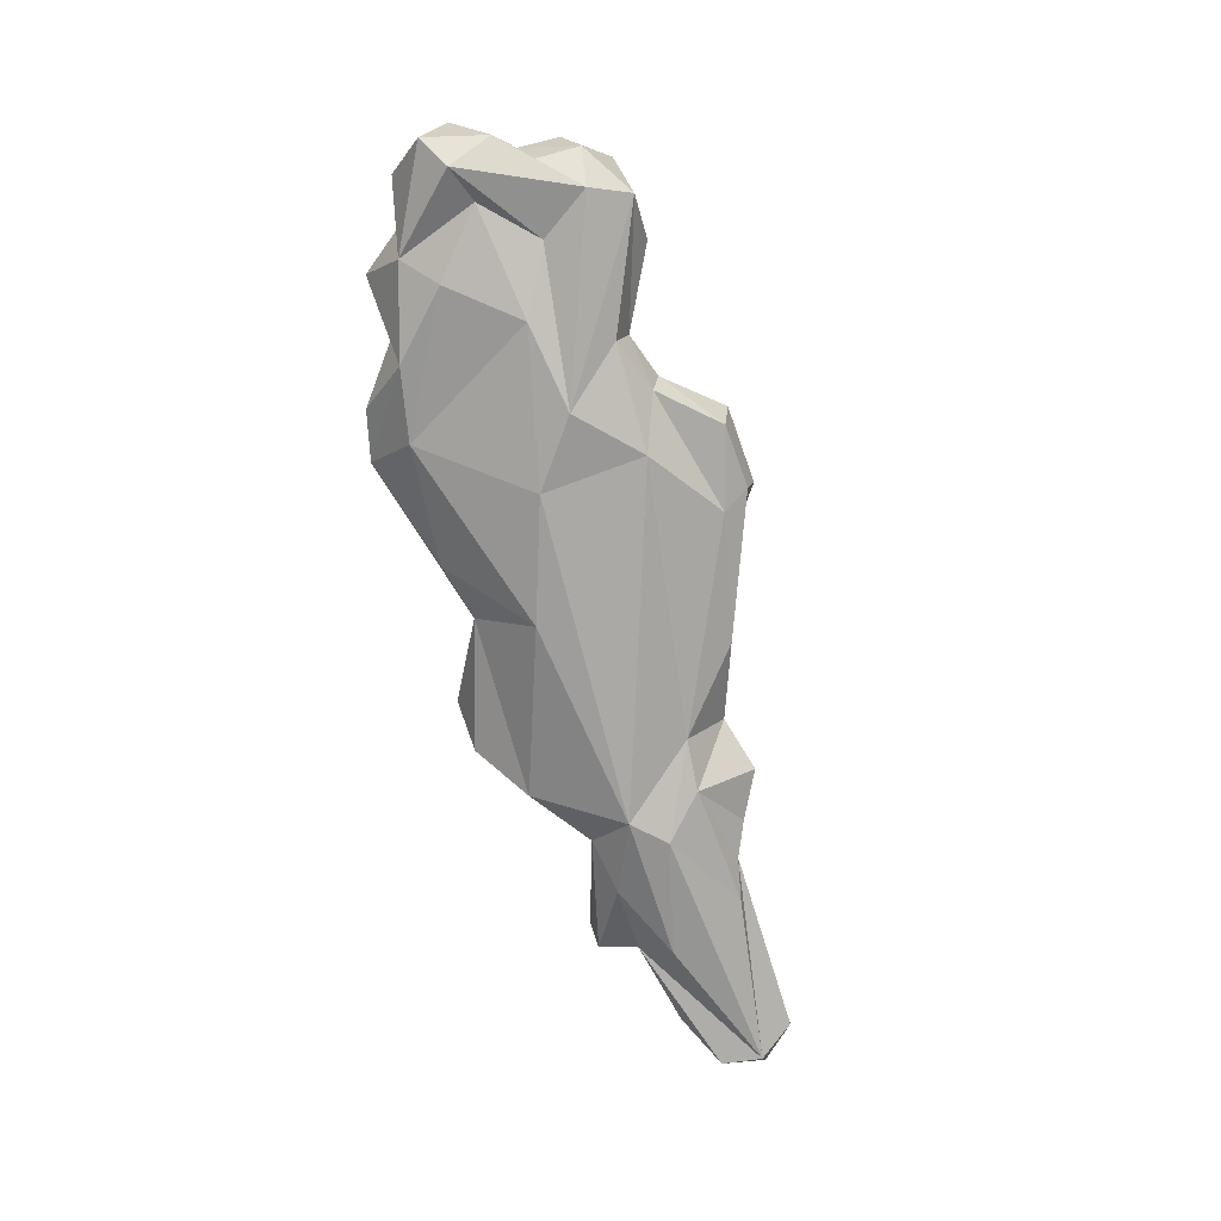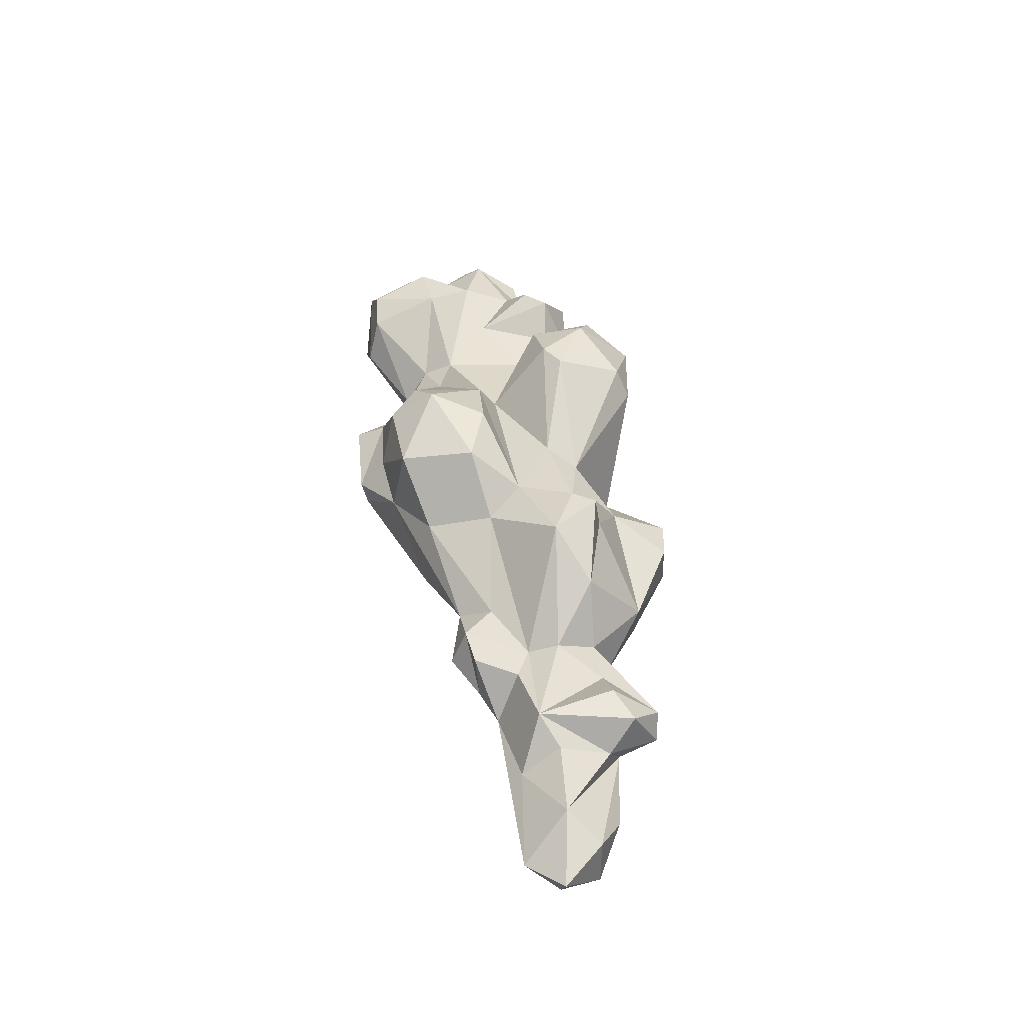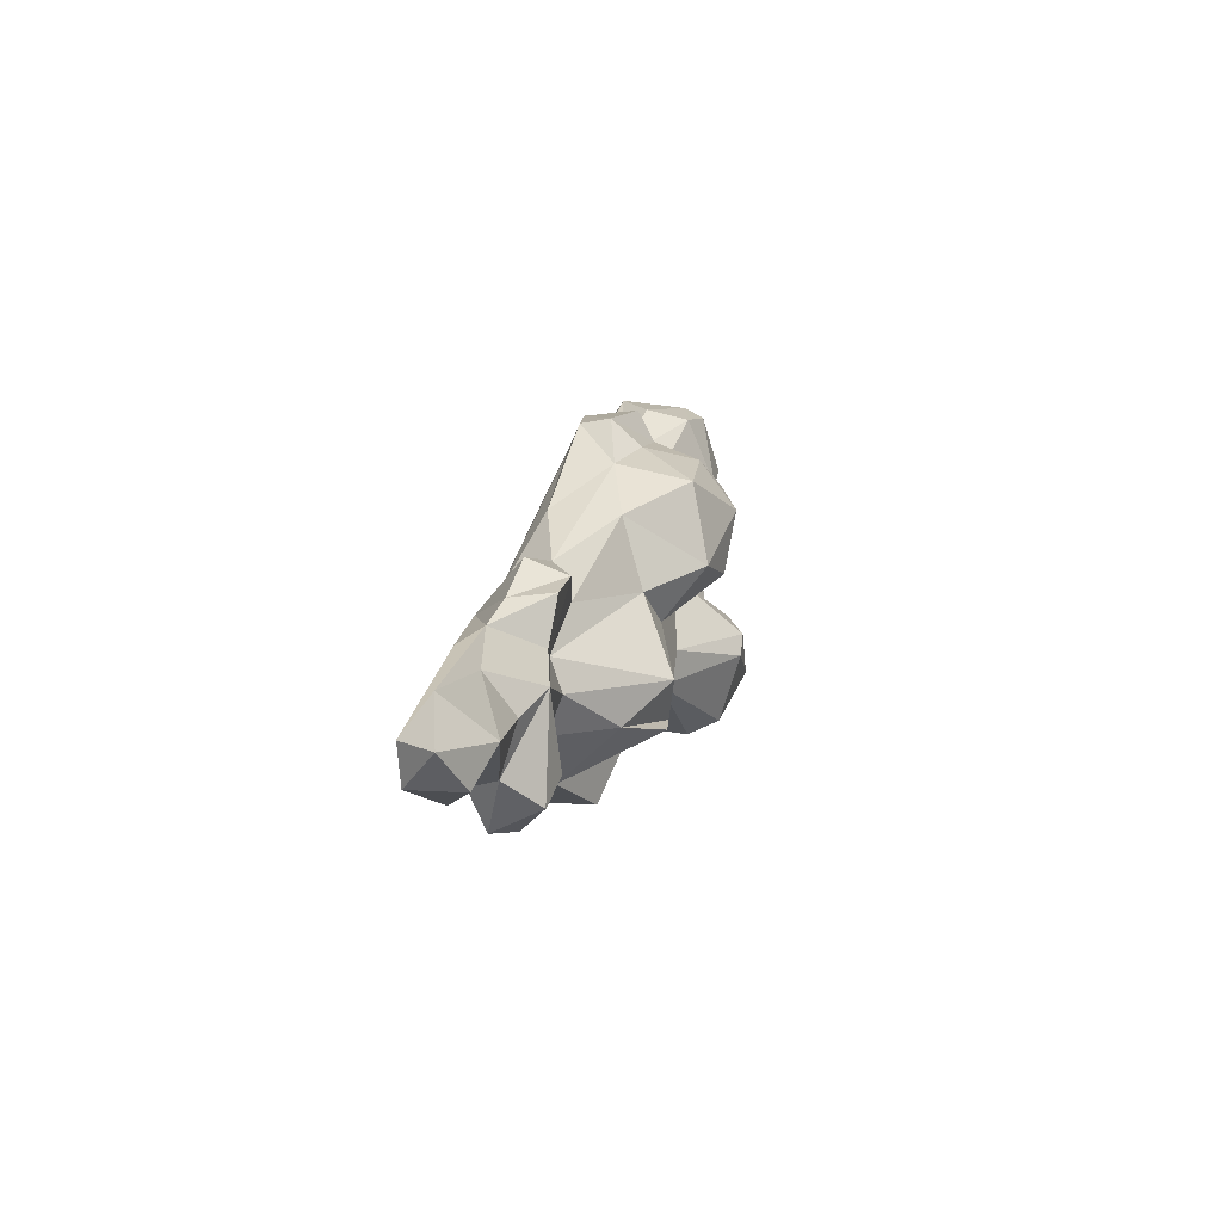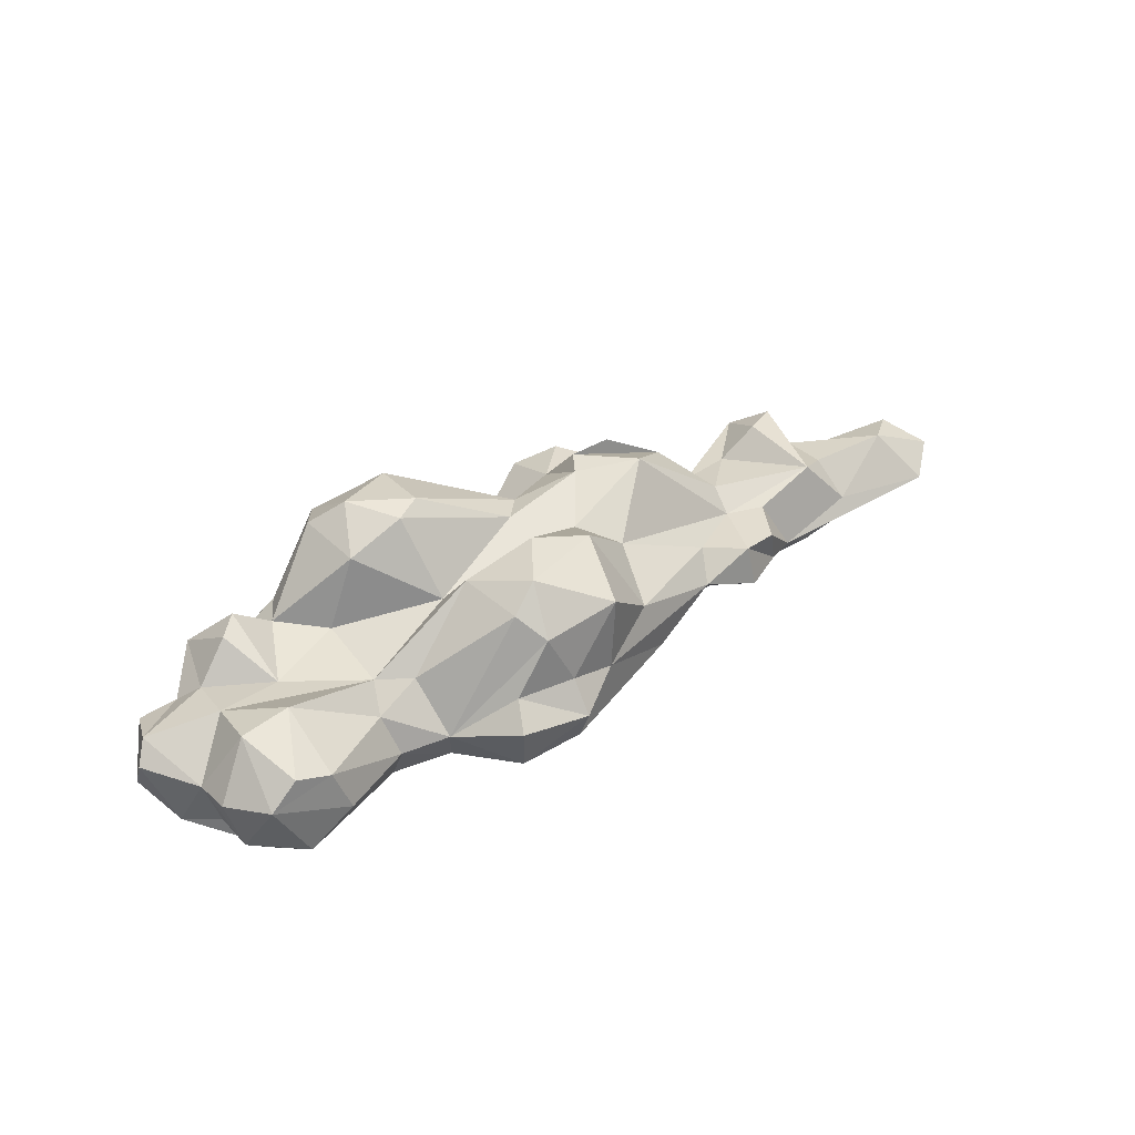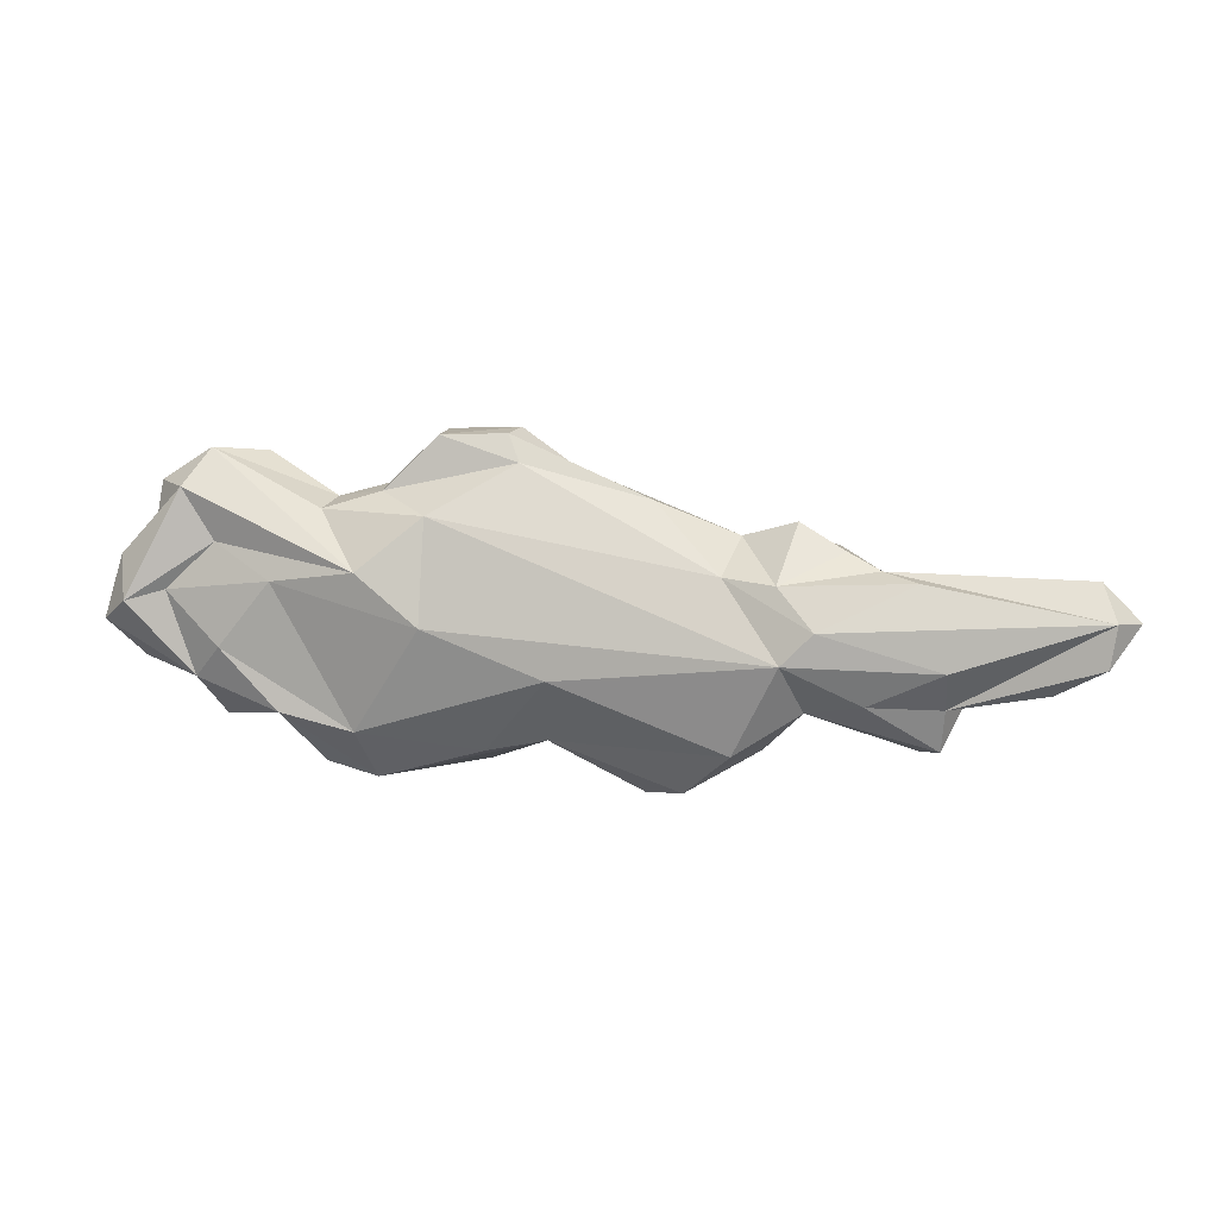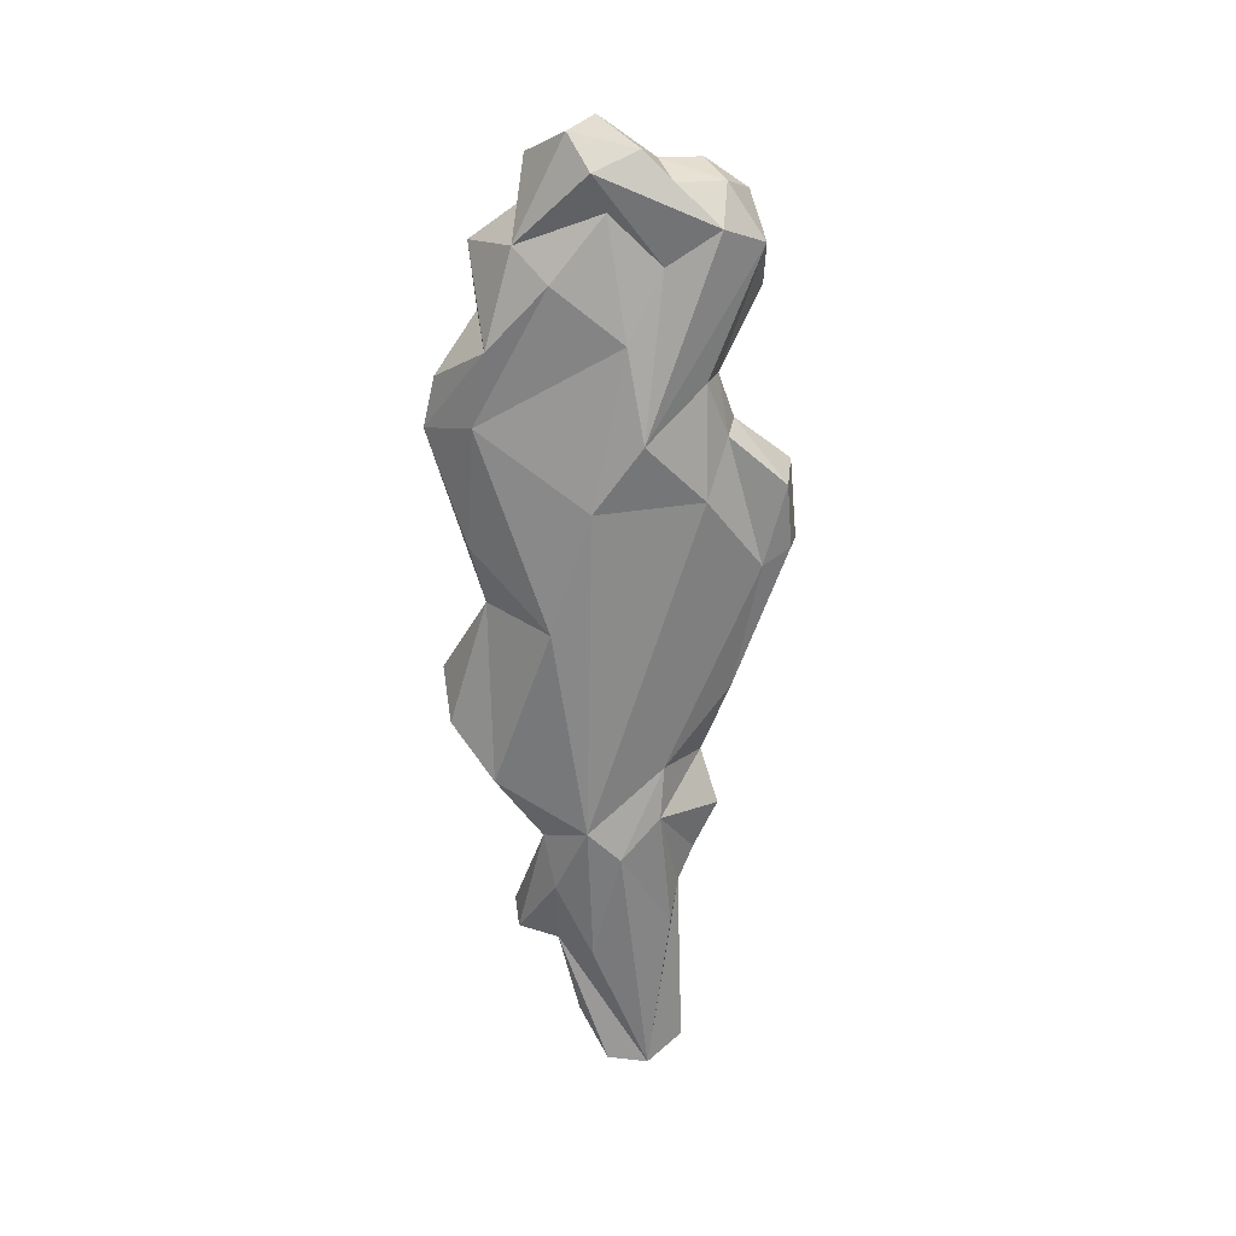
<metadata>
{"format":"obj","ext":"obj","renderer":"f3d","projection":"perspective","resolution":1024,"background":"white","views":[{"elev":-71.0,"azim":-71.0,"up":"+Y"},{"elev":41.1,"azim":83.9,"up":"+Y"},{"elev":12.4,"azim":97.7,"up":"+Z"},{"elev":47.4,"azim":-31.7,"up":"+Y"},{"elev":4.5,"azim":10.4,"up":"+Z"},{"elev":-61.6,"azim":-86.3,"up":"+Y"}]}
</metadata>
<code>
v 152.4 0 -7.688
v -313.9 42.42 13.06
v 342.6 13.4 -29.97
v -345 83.7 -38.4
v -164.5 67.3 -121.3
v 136.5 78.1 52.42
v -115.9 89.81 127.7
v -300.2 134.8 55.33
v -213.8 97.18 -81.56
v -76.32 140.2 97.01
v 45.56 131.5 -65.35
v 315.1 64.69 -7.635
v -95.18 130.8 -114.8
v -197.3 93.82 60.81
v -147.7 170.5 -78
v 253.9 64.12 -10.44
v -100.6 169.9 -53.75
v -99.53 144.9 18.39
v -120.3 169.7 -41.4
v -13.69 119.1 -56.97
v 231 79.31 3.489
v -30.84 128.9 -34.17
v 9.599 122 -4.665
v 118.4 108.2 -51.79
v 129.2 1.357 -30.39
v 88.17 20.38 27.32
v -230.1 23.83 20.69
v 347.7 12.09 0.2219
v -55.65 45.47 103.4
v -299.6 37.98 86.4
v 307.4 31.72 -49.39
v 58.39 50.06 -124.4
v 259.5 42.91 19.8
v 220.5 58.03 -92.19
v -240.4 82.4 -78.48
v -353.6 104.6 -3.811
v -364.4 91.55 9.269
v -60.62 77.11 128.5
v 97.46 59.3 54
v 64.18 84.31 -122.7
v -201.8 65.75 -110.3
v -304.7 106.3 106.4
v 147.8 62.11 -51.43
v -60.83 99.72 108.2
v 194.8 33.63 31.86
v -256.1 113.5 102.9
v -226.5 103.1 -56.32
v -118.8 9.437 -9.667
v 239.1 5.876 -33.72
v 184.4 16.73 -57.84
v -164.8 10.7 28.11
v -30.18 8.8 -44.05
v 125.9 12.69 22.42
v -117.6 21.89 67.05
v -37.23 50.8 -89.76
v 220.5 18.68 24.74
v 94.44 24.13 -94.57
v -173.8 38.25 -85.94
v -275.8 40.69 47.61
v -283 57.48 114.4
v 237.5 28.49 -60.07
v -81.59 47.95 -97.82
v -271.2 32.61 -26.91
v -196 38.31 71.39
v 38.54 46.8 78.1
v 137.5 47.8 64.22
v -228 34.55 -72.25
v -342.4 34.29 4.936
v 337.9 32 26.86
v 143.6 26.22 -63.67
v -286.1 92.61 -81.18
v -294 49.36 -49.51
v -326.1 57.27 56.87
v -191.7 66.88 79.62
v -65 53.7 123.8
v -24.16 84.45 101.4
v 364.6 37.76 -0.9284
v 340.5 52.15 -30.58
v 27.55 78.21 -128.5
v -314 82.87 -41.38
v -298.6 101.7 -26.65
v -333.4 90.43 47.4
v -113.8 49.8 123
v -323.2 64.83 90.84
v -247.1 80.75 112
v 170.7 41.49 44.43
v 253.8 52.01 -49.62
v 234.1 40.83 -89.97
v 242.9 78.38 -69.65
v -254.9 126.2 -58.96
v -270.4 126.5 -41.18
v -298.9 116.4 12.4
v -156.1 73.36 89.06
v -107 103.3 105.5
v 163.7 74.19 47.35
v 217.4 84.6 -55.88
v 112 63.44 -94.28
v -261.1 135.2 49.41
v -161.6 104.1 49.85
v 178.8 69.81 14.24
v 31.83 100.5 -84.3
v -101.7 153.9 -105
v -157.4 128.5 -122.4
v -175.2 153.6 -88.39
v -191.2 101.7 -27.66
v -90.9 155 75.65
v -14.79 141.1 91.45
v -67.52 167.8 62.51
v 23.88 96.09 73.24
v -189.6 107.7 37.98
v 36.24 112.5 21.97
v 108.8 73.65 28.92
v 151.5 66.22 2.841
v -165 154.3 -37.56
v -111.9 117.9 3.528
v -43.78 161.5 20.05
v -1.716 153.4 34.05
v 76.36 133.7 -63.92
v 155.5 75.37 -20.87
v 35.82 132.7 -47.04
v -364.6 53.96 -9.136
v -350.4 52.6 37.61
v -153.8 46.71 83.88
v -329.8 99.25 77.3
v -282.3 123.3 101.2
v -249 105.3 0.8727
v 185.4 64.84 -53.35
v 83.37 139.2 -27.18
f 1 25 49
f 50 49 25
f 25 48 52
f 70 25 57
f 57 25 52
f 51 27 48
f 48 54 51
f 54 48 25
f 1 26 25
f 28 1 49
f 1 53 26
f 49 61 28
f 50 61 49
f 70 50 25
f 52 48 58
f 48 27 58
f 58 27 63
f 63 27 2
f 59 27 51
f 26 54 25
f 56 53 1
f 55 57 52
f 55 52 62
f 52 58 62
f 59 2 27
f 51 54 64
f 54 26 29
f 56 1 28
f 45 56 28
f 3 28 61
f 30 59 51
f 60 30 51
f 60 51 64
f 28 69 45
f 57 55 32
f 5 62 58
f 72 63 2
f 2 59 68
f 30 68 59
f 64 54 123
f 26 65 29
f 53 39 26
f 75 29 65
f 65 26 39
f 66 39 53
f 56 45 53
f 70 88 50
f 58 67 5
f 41 5 67
f 58 63 67
f 63 72 67
f 2 68 72
f 121 72 68
f 54 29 123
f 3 61 31
f 70 57 32
f 55 62 5
f 41 67 35
f 35 67 71
f 72 71 67
f 4 72 121
f 121 68 122
f 122 68 30
f 122 30 73
f 64 74 60
f 123 74 64
f 74 123 93
f 75 65 76
f 65 39 76
f 6 39 66
f 53 86 66
f 45 69 33
f 69 28 77
f 3 77 28
f 31 78 3
f 50 88 61
f 70 34 88
f 55 79 32
f 4 80 72
f 71 72 80
f 81 71 80
f 122 37 121
f 37 36 121
f 121 36 4
f 81 80 36
f 80 4 36
f 73 82 122
f 37 122 82
f 29 83 123
f 83 93 123
f 7 93 83
f 29 75 83
f 83 75 38
f 7 83 38
f 75 76 38
f 6 66 86
f 86 53 45
f 3 78 77
f 78 31 61
f 32 97 70
f 97 32 40
f 79 40 32
f 73 84 82
f 8 82 124
f 124 82 84
f 73 30 84
f 30 60 84
f 8 124 42
f 124 84 42
f 42 84 60
f 8 42 125
f 125 42 46
f 85 46 42
f 60 85 42
f 74 46 85
f 85 60 74
f 74 93 14
f 6 86 95
f 87 61 88
f 89 87 88
f 97 43 70
f 101 79 55
f 71 90 35
f 9 41 35
f 9 35 47
f 90 47 35
f 71 91 90
f 91 71 81
f 81 36 92
f 37 82 36
f 82 92 36
f 7 94 93
f 10 93 94
f 7 38 94
f 76 44 38
f 10 94 44
f 94 38 44
f 76 107 44
f 109 107 76
f 6 112 39
f 112 109 39
f 109 76 39
f 95 86 45
f 21 45 33
f 33 69 12
f 12 69 77
f 12 77 78
f 78 61 12
f 12 61 87
f 89 88 34
f 96 34 127
f 101 97 40
f 79 101 40
f 5 13 55
f 13 20 55
f 13 5 103
f 103 5 41
f 90 91 126
f 126 91 81
f 126 81 92
f 92 82 8
f 92 8 98
f 125 46 98
f 8 125 98
f 74 14 46
f 14 98 46
f 93 99 14
f 110 14 99
f 10 106 93
f 93 106 99
f 6 113 112
f 6 95 100 113
f 95 45 100
f 89 34 96
f 55 20 101
f 13 103 102
f 102 103 15
f 9 103 41
f 104 15 103
f 104 103 9
f 114 104 47
f 104 9 47
f 90 126 47
f 105 47 126
f 126 92 110
f 10 44 107
f 108 106 10
f 108 10 107
f 108 107 117
f 117 107 109
f 21 100 45
f 12 16 33
f 87 16 12
f 127 34 43
f 34 70 43
f 13 102 20
f 102 15 17
f 114 15 104
f 126 110 105
f 92 98 110
f 98 14 110
f 110 99 18
f 108 18 106
f 18 99 106
f 112 111 109
f 113 111 112
f 33 16 21
f 87 89 21
f 89 96 21
f 20 102 17
f 114 19 15
f 15 19 17
f 47 105 114
f 115 114 105
f 115 19 114
f 105 110 115
f 108 117 116
f 108 116 18
f 111 117 109
f 101 118 97
f 20 17 22
f 19 22 17
f 22 19 115
f 110 18 115
f 111 23 117
f 117 23 116
f 115 18 23
f 23 18 116
f 128 111 113
f 87 21 16
f 97 24 43
f 119 43 24
f 20 120 101
f 11 118 101 120
f 22 120 20
f 100 21 113
f 96 127 21
f 97 118 24
f 11 24 118
f 120 22 23
f 23 22 115
f 128 120 23
f 128 23 111
f 113 21 119
f 21 127 119
f 43 119 127
f 119 24 128
f 11 128 24
f 11 120 128
f 119 128 113

</code>
